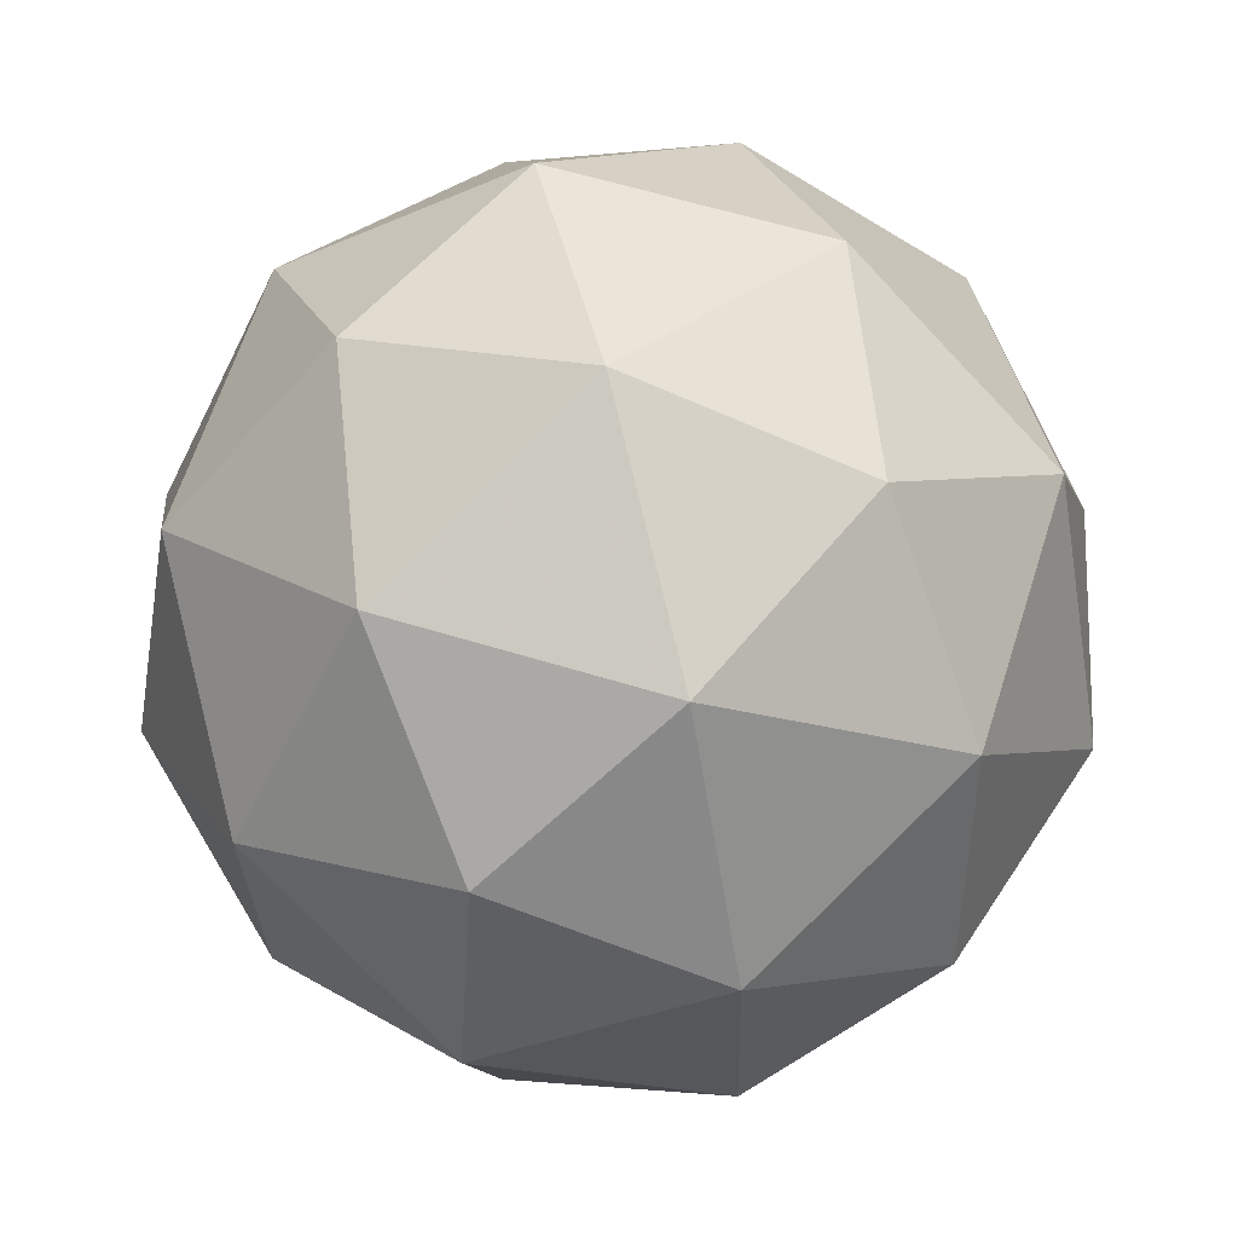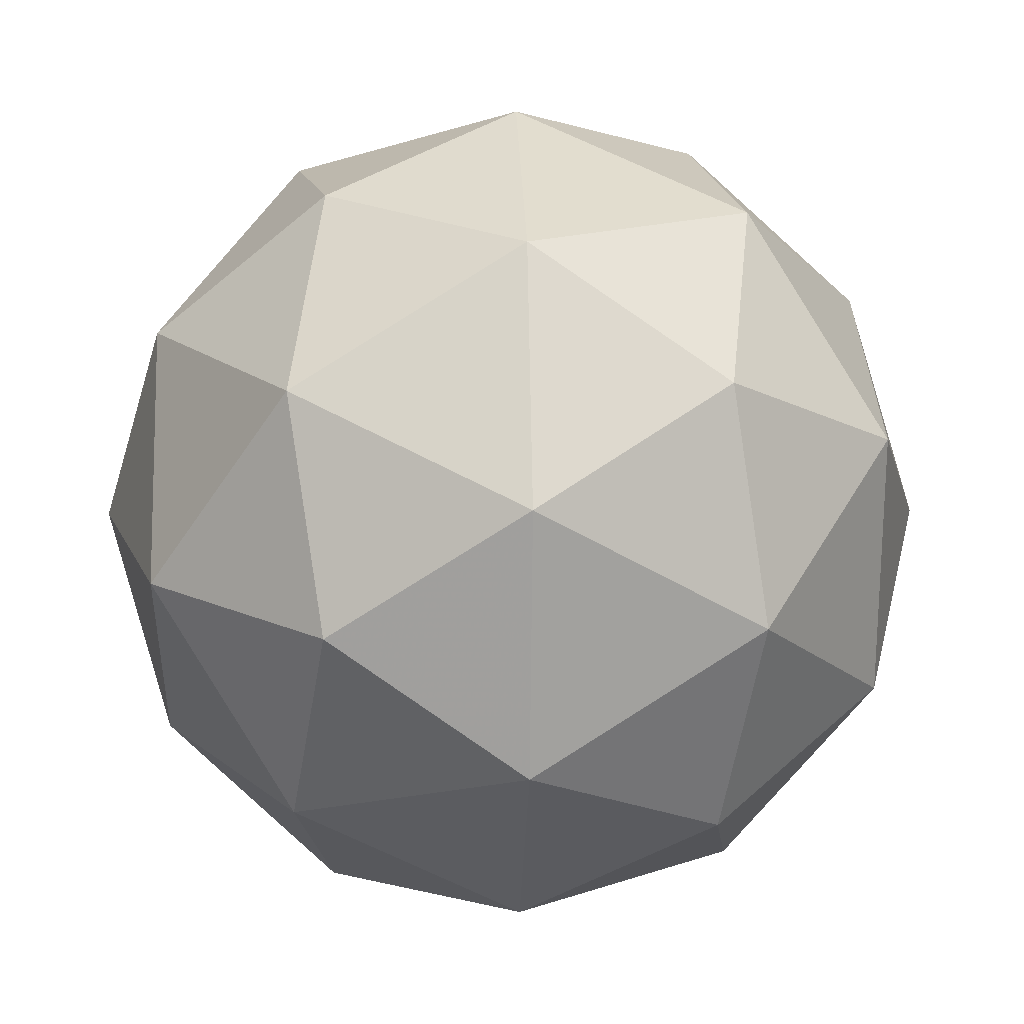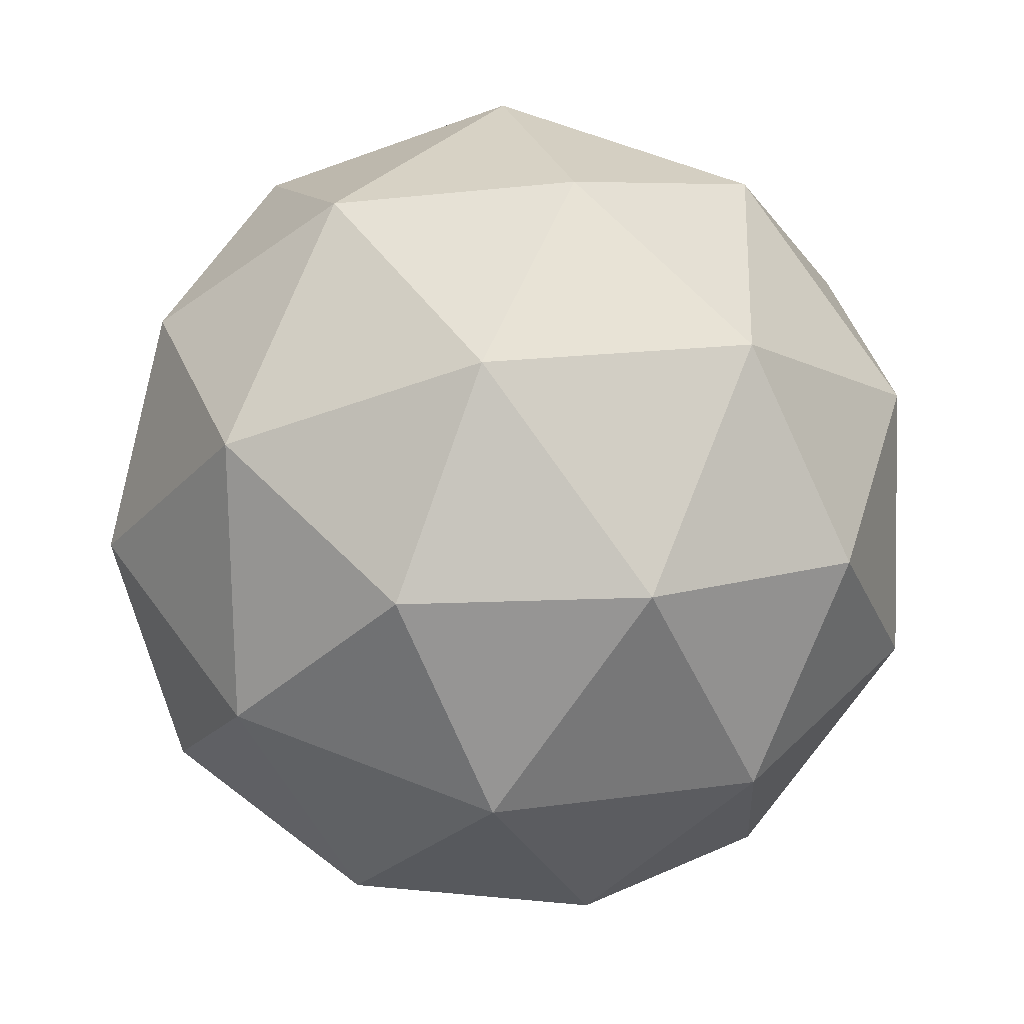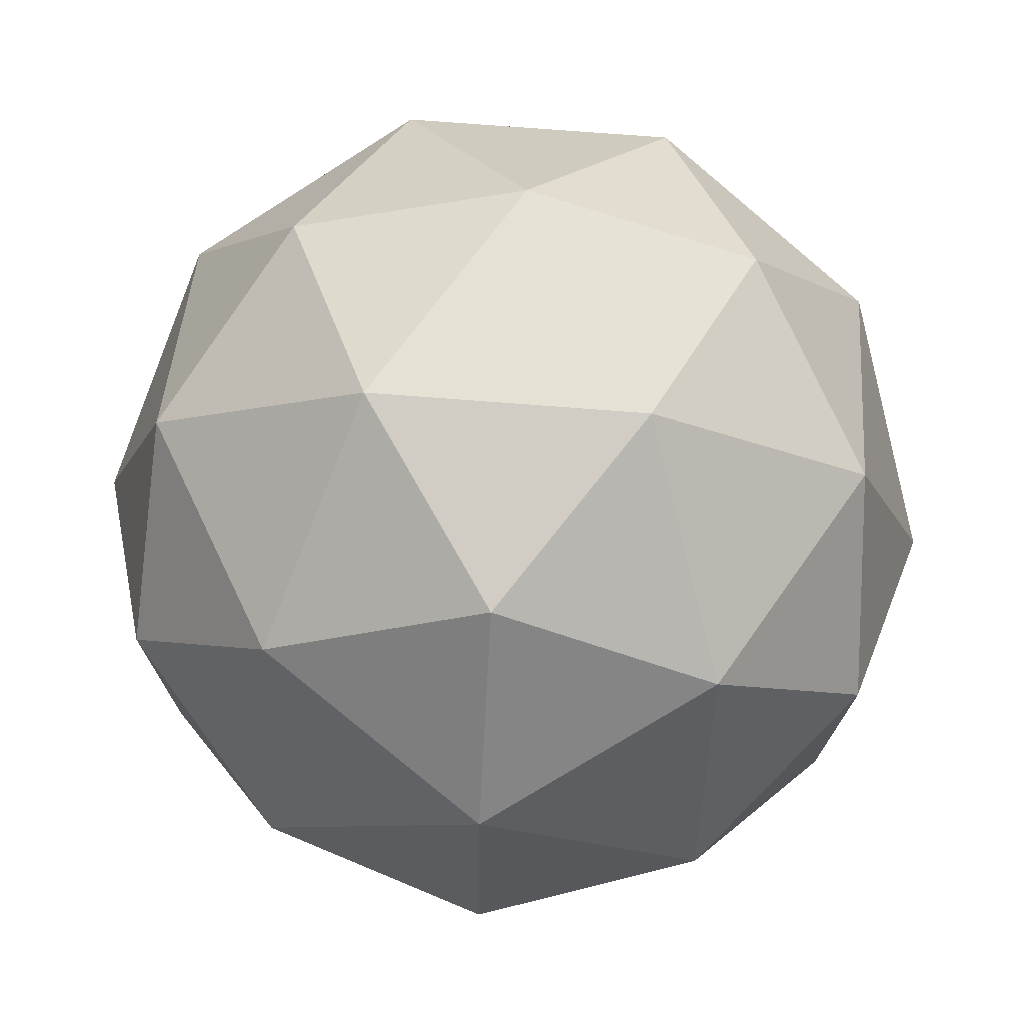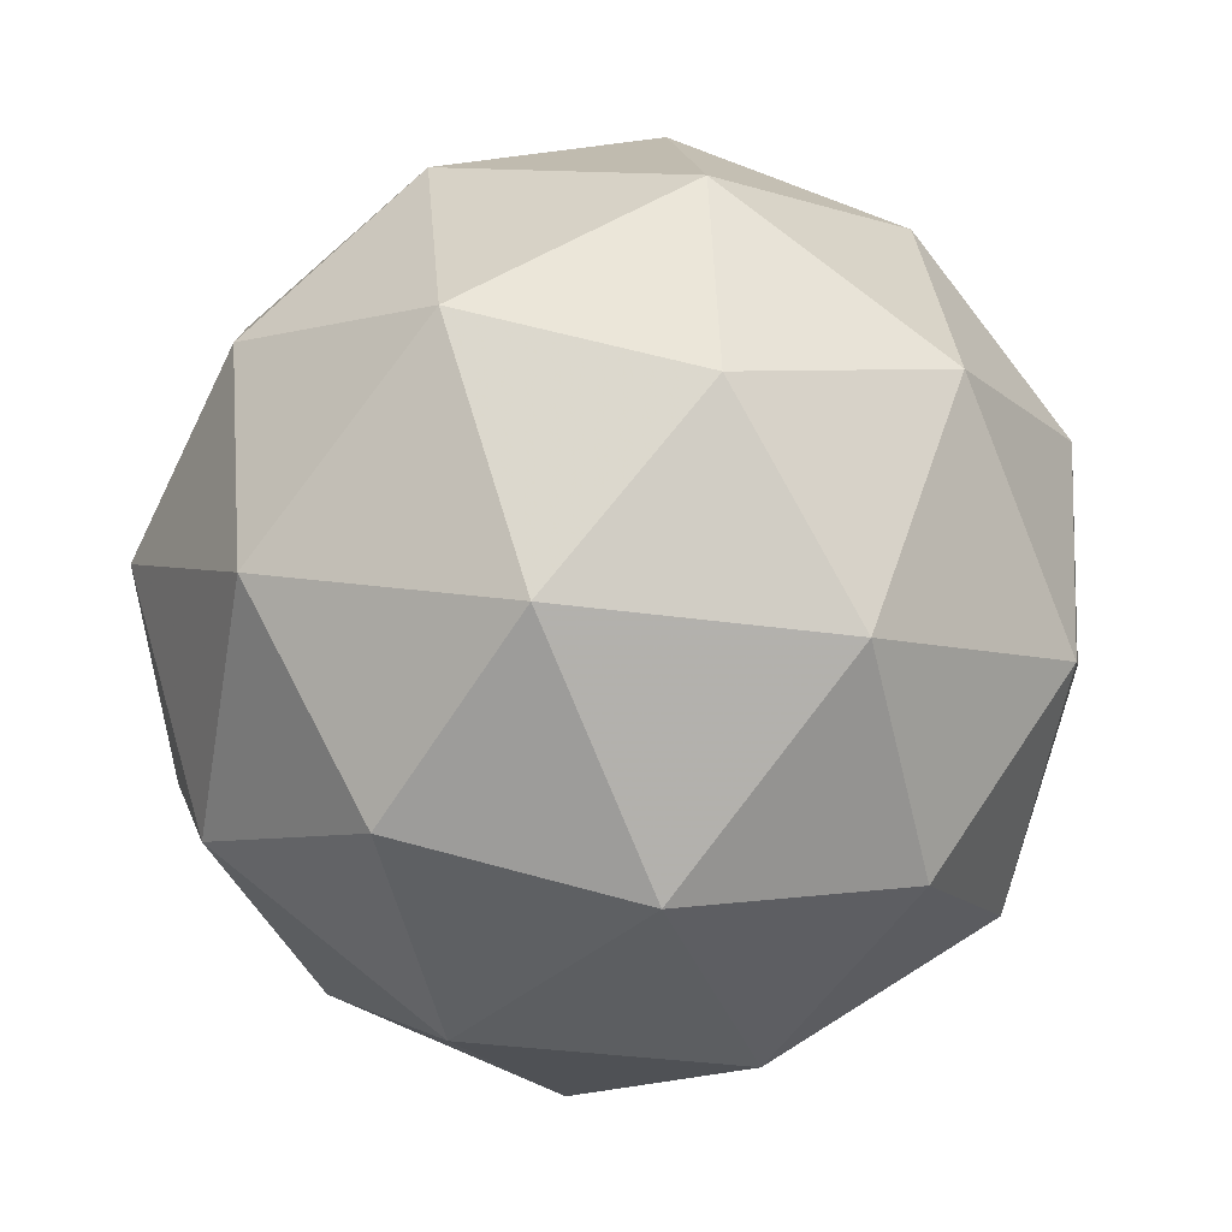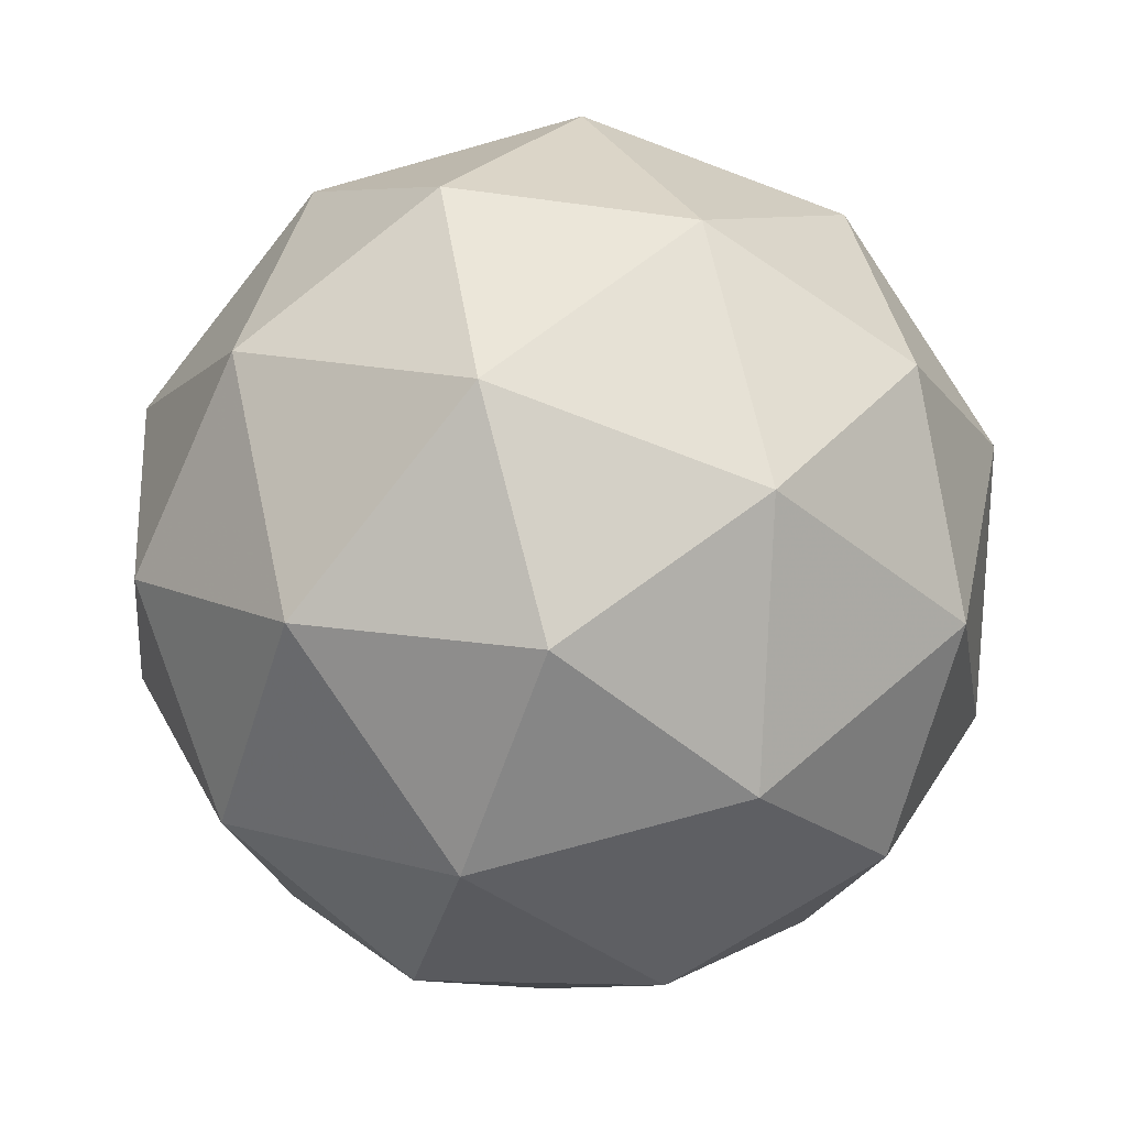
<metadata>
{"format":"obj","ext":"obj","renderer":"f3d","projection":"perspective","resolution":1024,"background":"white","views":[{"elev":2.8,"azim":110.2,"up":"+Y"},{"elev":71.4,"azim":-27.8,"up":"+Z"},{"elev":-75.2,"azim":83.7,"up":"+Y"},{"elev":73.5,"azim":67.8,"up":"+Z"},{"elev":-75.9,"azim":-4.7,"up":"+Z"},{"elev":36.3,"azim":-85.6,"up":"+Y"}]}
</metadata>
<code>
v 8.157 -4.173 -10.14
v 8.083 -4.164 -10.1
v 8.128 -4.234 -10.09
v 8.165 -4.253 -10.17
v 8.143 -4.194 -10.22
v 8.092 -4.139 -10.18
v 8.045 -4.24 -10.1
v 8.096 -4.294 -10.14
v 8.105 -4.269 -10.22
v 8.06 -4.199 -10.23
v 8.023 -4.181 -10.16
v 8.031 -4.261 -10.18
v 8.151 -4.201 -10.11
v 8.125 -4.16 -10.11
v 8.108 -4.196 -10.09
v 8.086 -4.14 -10.14
v 8.13 -4.145 -10.16
v 8.173 -4.212 -10.15
v 8.156 -4.248 -10.12
v 8.16 -4.177 -10.18
v 8.165 -4.224 -10.2
v 8.121 -4.158 -10.21
v 8.045 -4.165 -10.13
v 8.051 -4.15 -10.17
v 8.085 -4.241 -10.09
v 8.059 -4.199 -10.09
v 8.137 -4.283 -10.15
v 8.115 -4.273 -10.11
v 8.129 -4.234 -10.23
v 8.142 -4.269 -10.2
v 8.073 -4.161 -10.22
v 8.103 -4.193 -10.24
v 8.023 -4.209 -10.13
v 8.066 -4.276 -10.12
v 8.102 -4.293 -10.19
v 8.08 -4.237 -10.24
v 8.032 -4.185 -10.2
v 8.028 -4.256 -10.14
v 8.015 -4.221 -10.17
v 8.058 -4.288 -10.16
v 8.063 -4.273 -10.21
v 8.037 -4.232 -10.22
f 1 14 13
f 2 14 16
f 1 13 18
f 1 18 20
f 1 20 17
f 2 16 23
f 3 15 25
f 4 19 27
f 5 21 29
f 6 22 31
f 2 23 26
f 3 25 28
f 4 27 30
f 5 29 32
f 6 31 24
f 7 33 38
f 8 34 40
f 9 35 41
f 10 36 42
f 11 37 39
f 39 42 12
f 39 37 42
f 37 10 42
f 42 41 12
f 42 36 41
f 36 9 41
f 41 40 12
f 41 35 40
f 35 8 40
f 40 38 12
f 40 34 38
f 34 7 38
f 38 39 12
f 38 33 39
f 33 11 39
f 24 37 11
f 24 31 37
f 31 10 37
f 32 36 10
f 32 29 36
f 29 9 36
f 30 35 9
f 30 27 35
f 27 8 35
f 28 34 8
f 28 25 34
f 25 7 34
f 26 33 7
f 26 23 33
f 23 11 33
f 31 32 10
f 31 22 32
f 22 5 32
f 29 30 9
f 29 21 30
f 21 4 30
f 27 28 8
f 27 19 28
f 19 3 28
f 25 26 7
f 25 15 26
f 15 2 26
f 23 24 11
f 23 16 24
f 16 6 24
f 17 22 6
f 17 20 22
f 20 5 22
f 20 21 5
f 20 18 21
f 18 4 21
f 18 19 4
f 18 13 19
f 13 3 19
f 16 17 6
f 16 14 17
f 14 1 17
f 13 15 3
f 13 14 15
f 14 2 15

</code>
